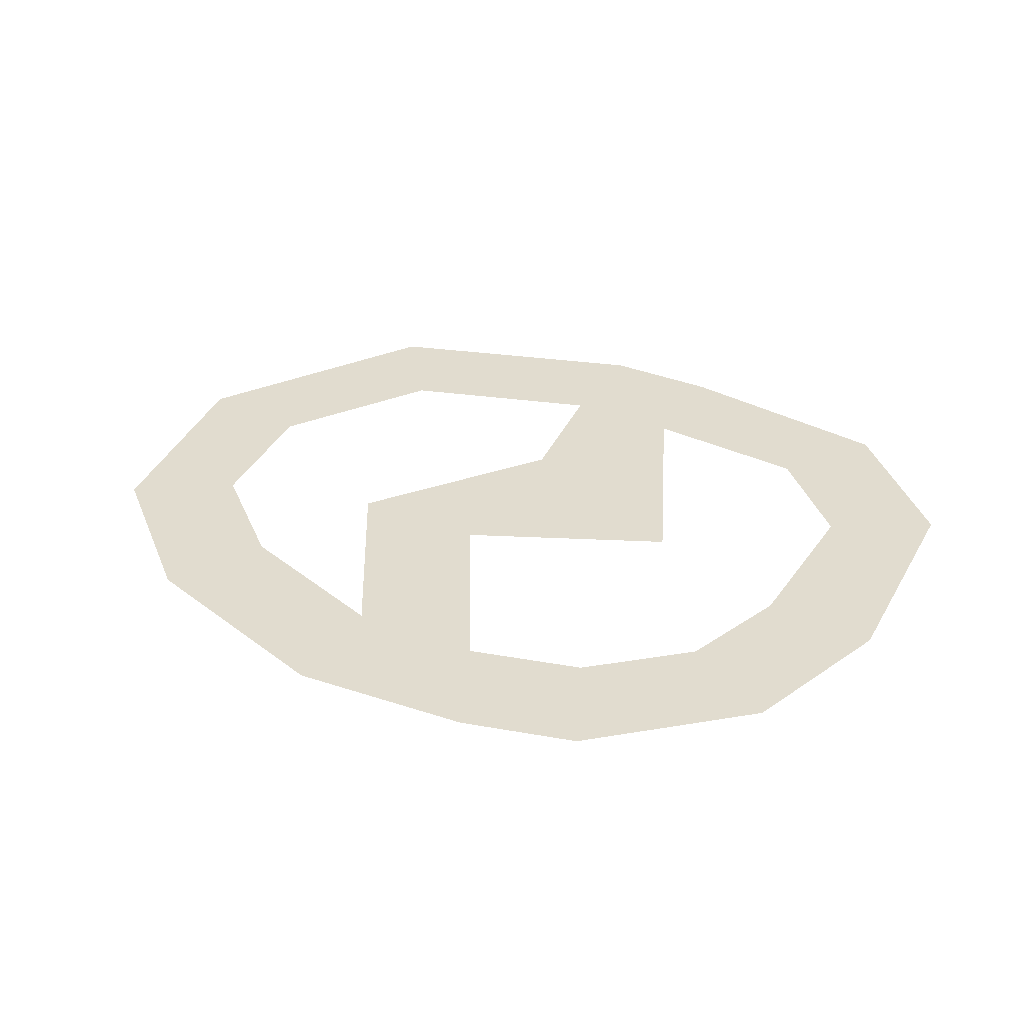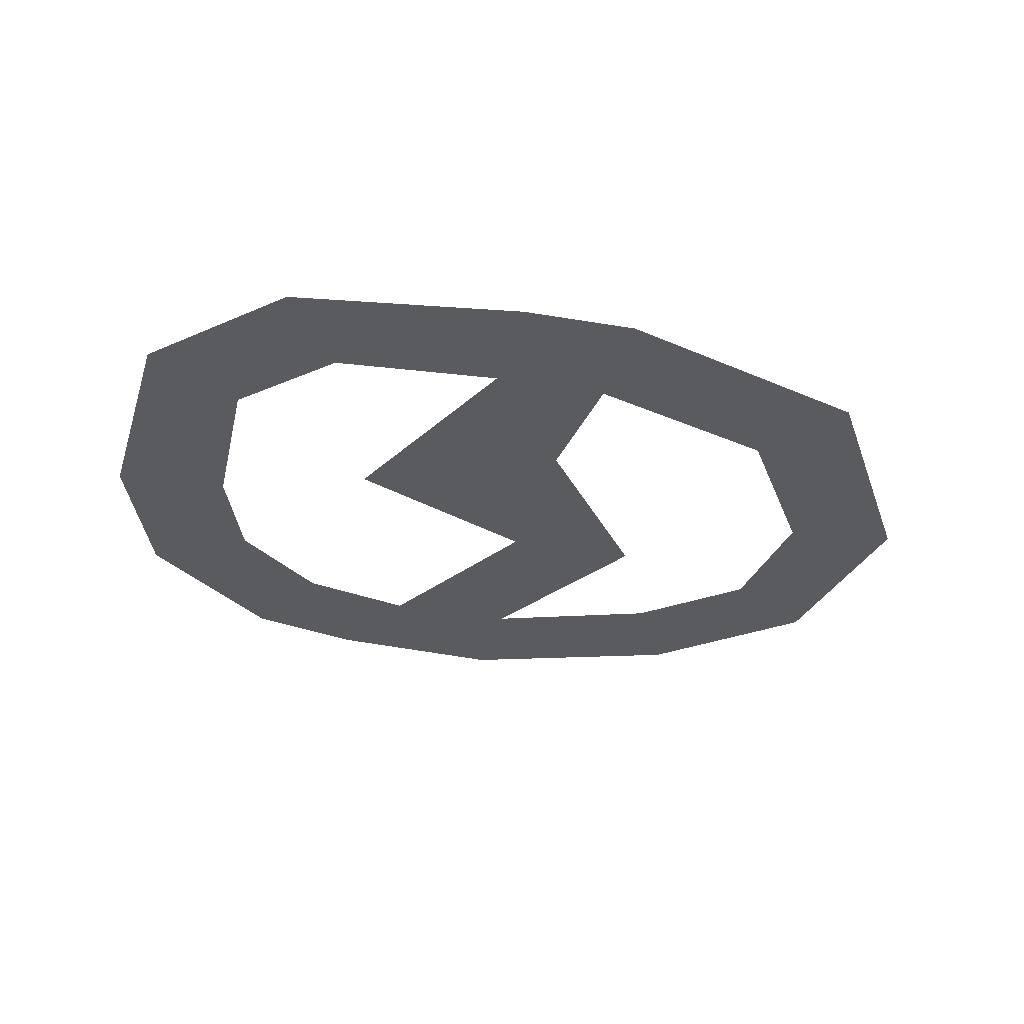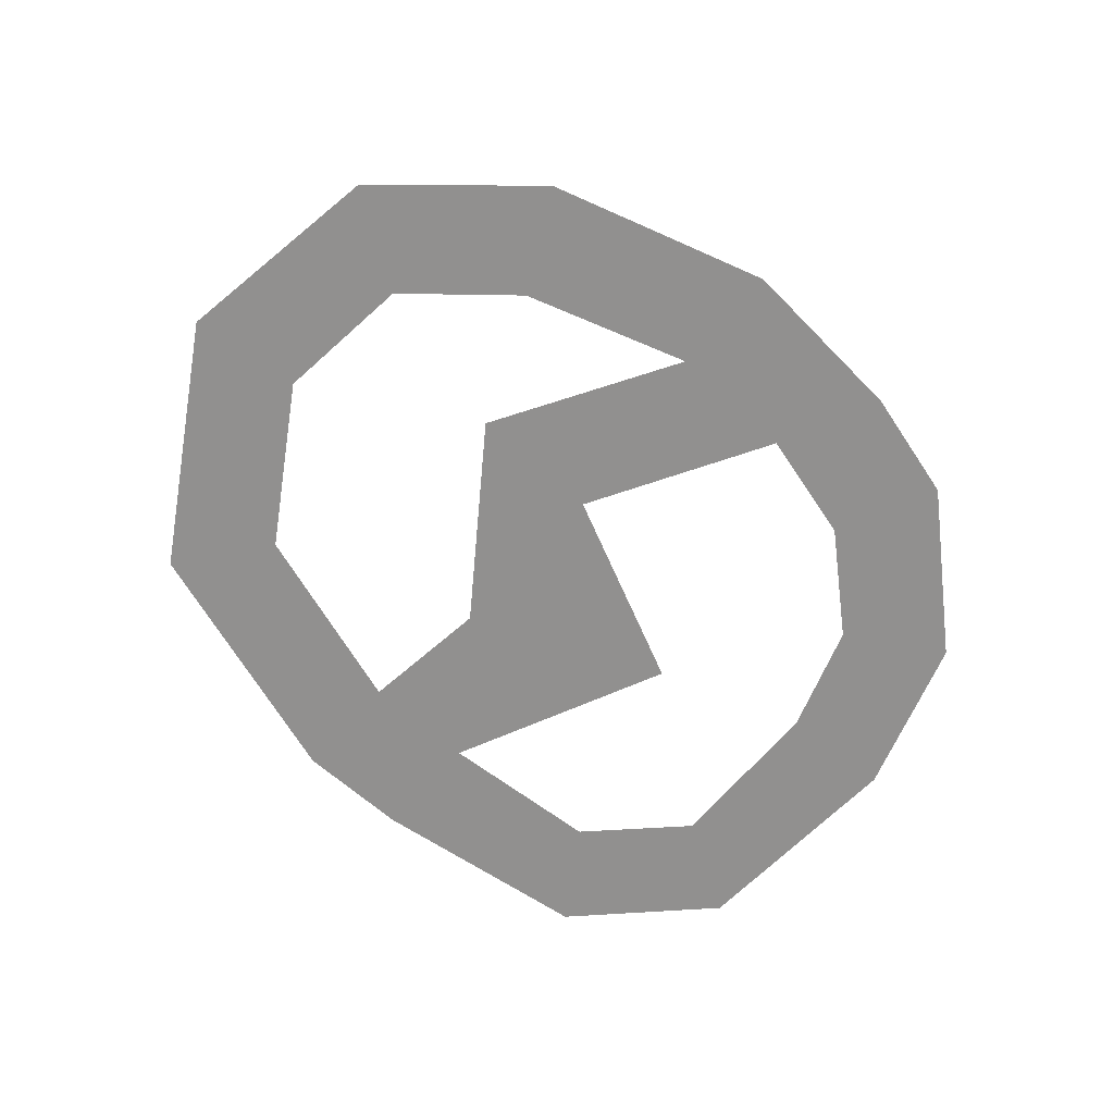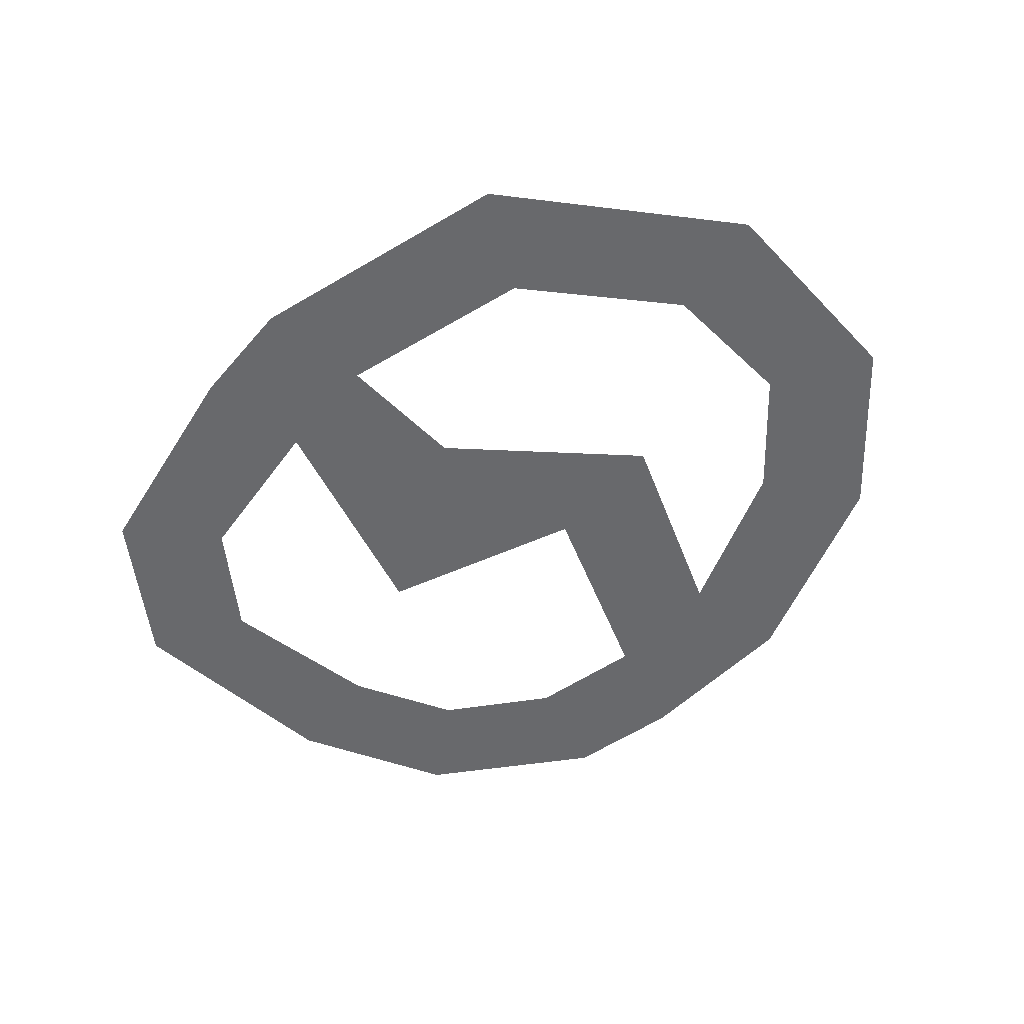
<metadata>
{"format":"obj","ext":"obj","renderer":"f3d","projection":"perspective","resolution":1024,"background":"white","views":[{"elev":34.2,"azim":28.5,"up":"+Y"},{"elev":-32.1,"azim":166.3,"up":"+Y"},{"elev":-65.7,"azim":-41.6,"up":"+Y"},{"elev":-52.7,"azim":-129.3,"up":"+Y"}]}
</metadata>
<code>
o Plane
v 1 1e-06 -4.237
v -1 1e-06 -6.237
v -1 1e-06 -4.237
v 1 1e-06 -6.237
v 3.912 1e-06 -4.015
v 5.022 1e-06 -5.679
v 5.466 0 -2.456
v 7.188 1e-06 -3.473
v 7.394 -0 0.6512
v 5.398 -0 0.5384
v 6.453 -1e-06 3.492
v -4.376 1e-06 -3.141
v -5.583 1e-06 -4.736
v -6.086 0 -0.4808
v -8.073 0 -0.7086
v -5.828 -0 1.981
v -5.009 -1e-06 5.262
v -4.066 -1e-06 3.498
v -1.162 -1e-06 4.458
v -1.17 -1e-06 6.457
v 1.122 -1e-06 4.412
v 1.963 -1e-06 6.227
v 3.112 -1e-06 3.887
v 4.732 -0 2.474
v 3.952 -1e-06 5.702
v -7.503 -1e-06 3.075
v 2.752 0 -0.3809
v -0.6836 -0 1.21
v -0.722 0 -1.908
v -3.041 -0 1.226
f 1 2 3
f 4 5 6
f 6 7 8
f 7 9 8
f 10 11 9
f 2 12 3
f 13 14 12
f 15 16 14
f 16 17 18
f 17 19 18
f 20 21 19
f 22 23 21
f 24 25 11
f 1 4 2
f 4 1 5
f 6 5 7
f 7 10 9
f 10 24 11
f 2 13 12
f 13 15 14
f 15 26 16
f 16 26 17
f 17 20 19
f 20 22 21
f 22 25 23
f 24 23 25
f 28 19 21
f 1 29 27
f 29 28 27
f 28 30 19
f 1 3 29
f 29 30 28

</code>
